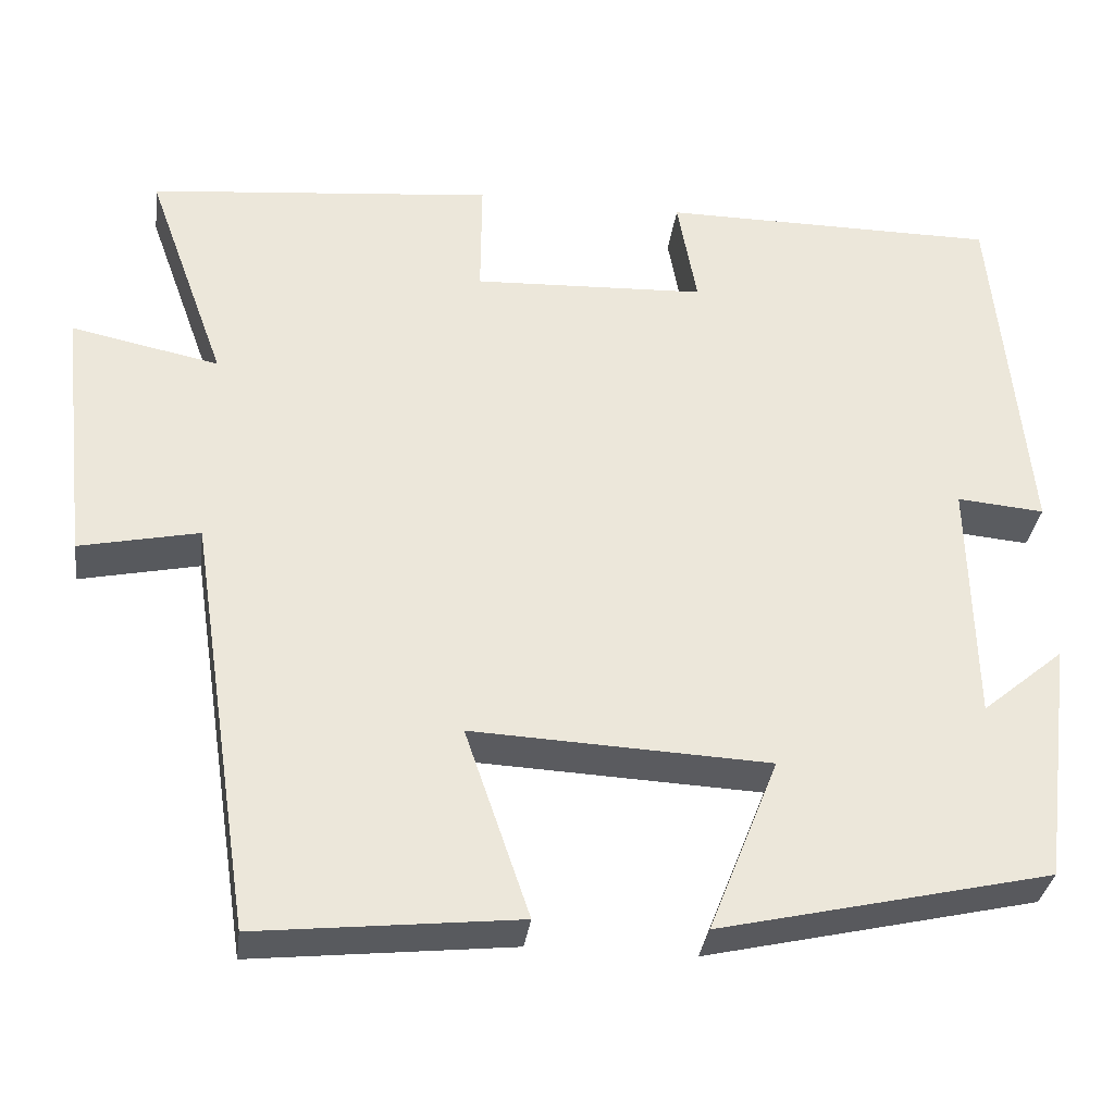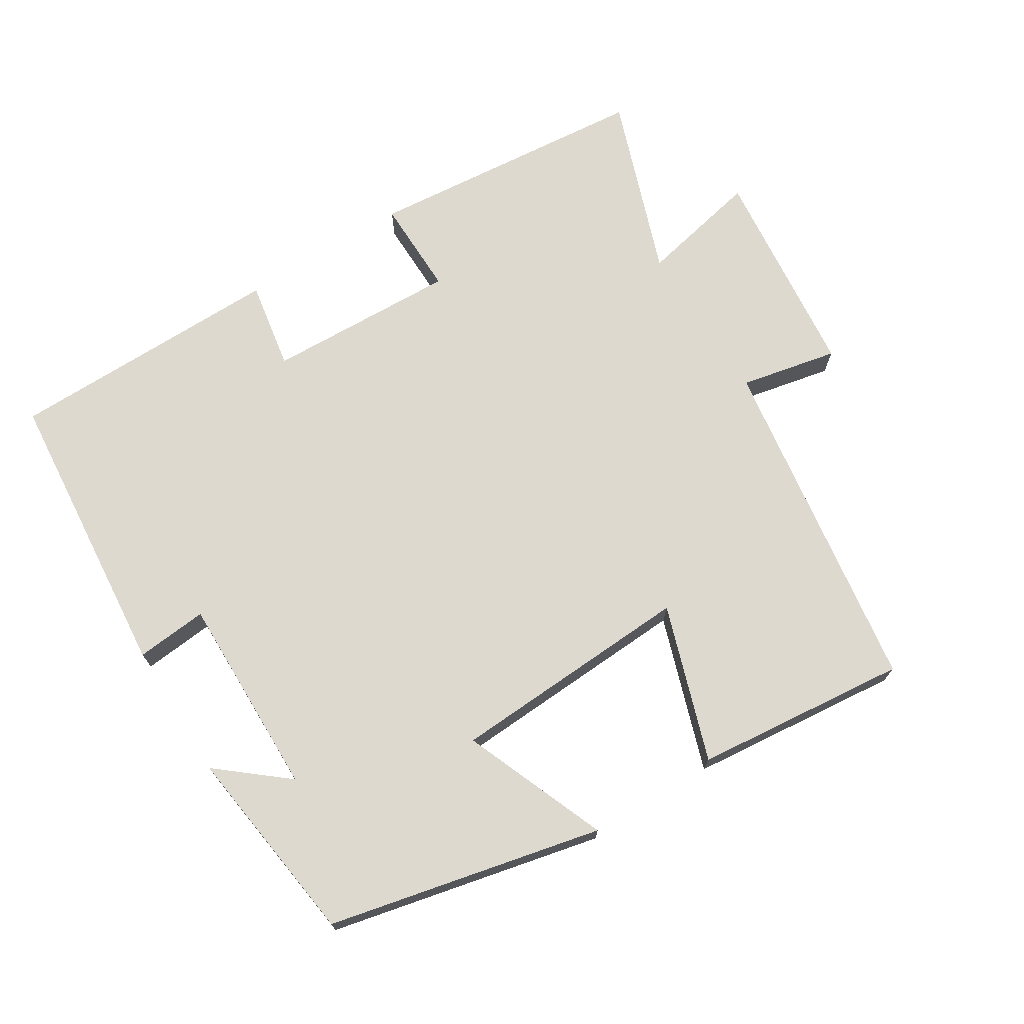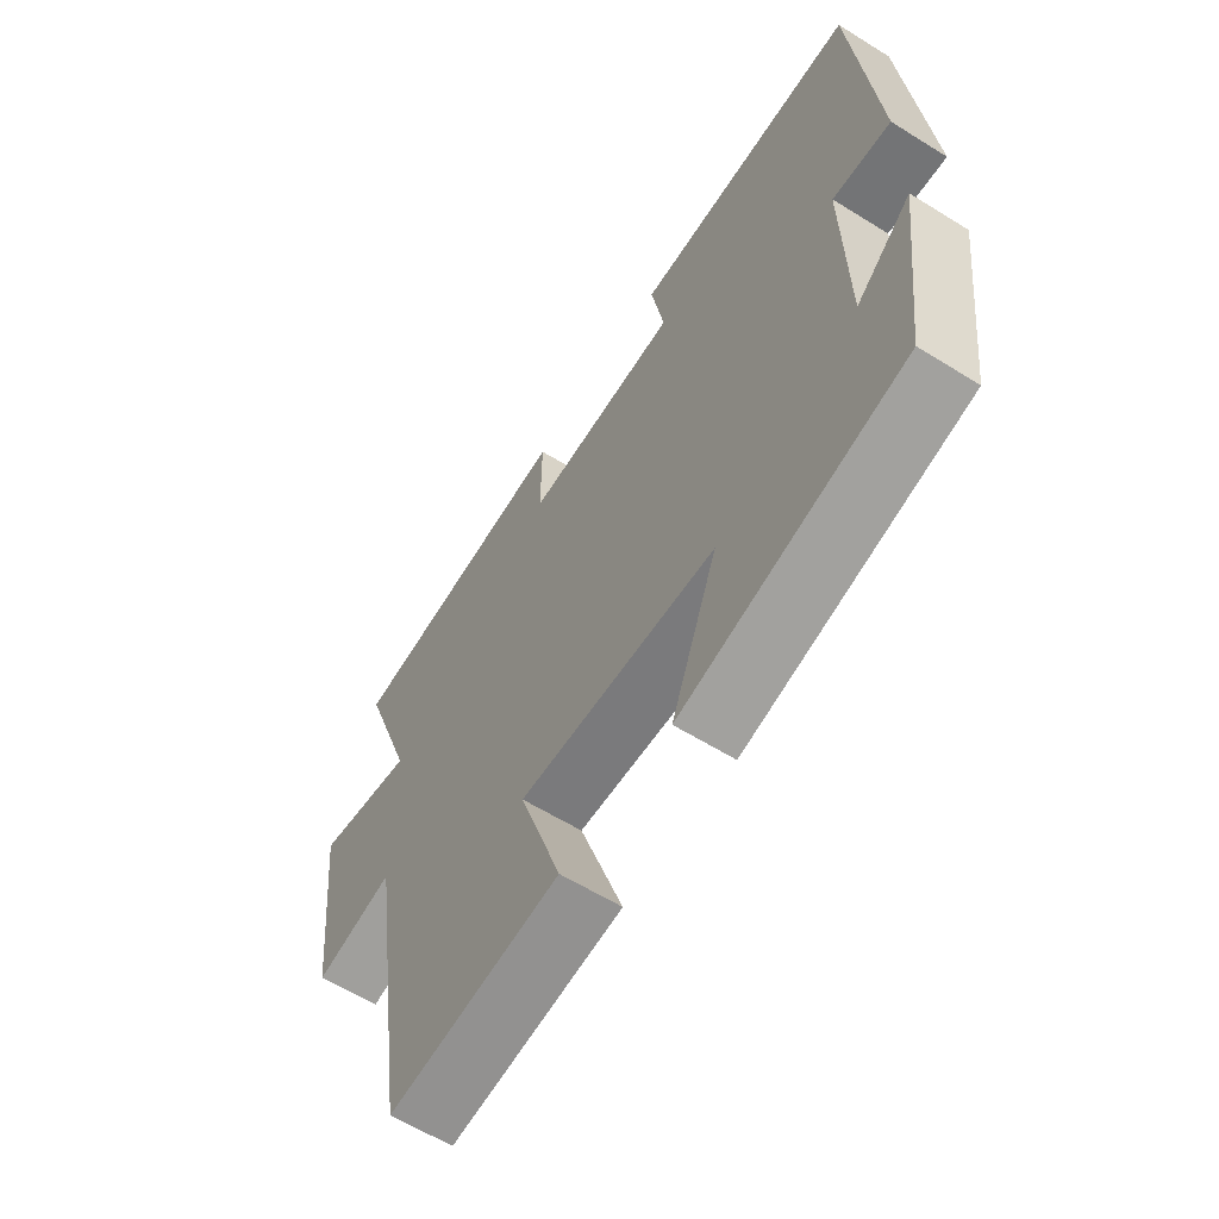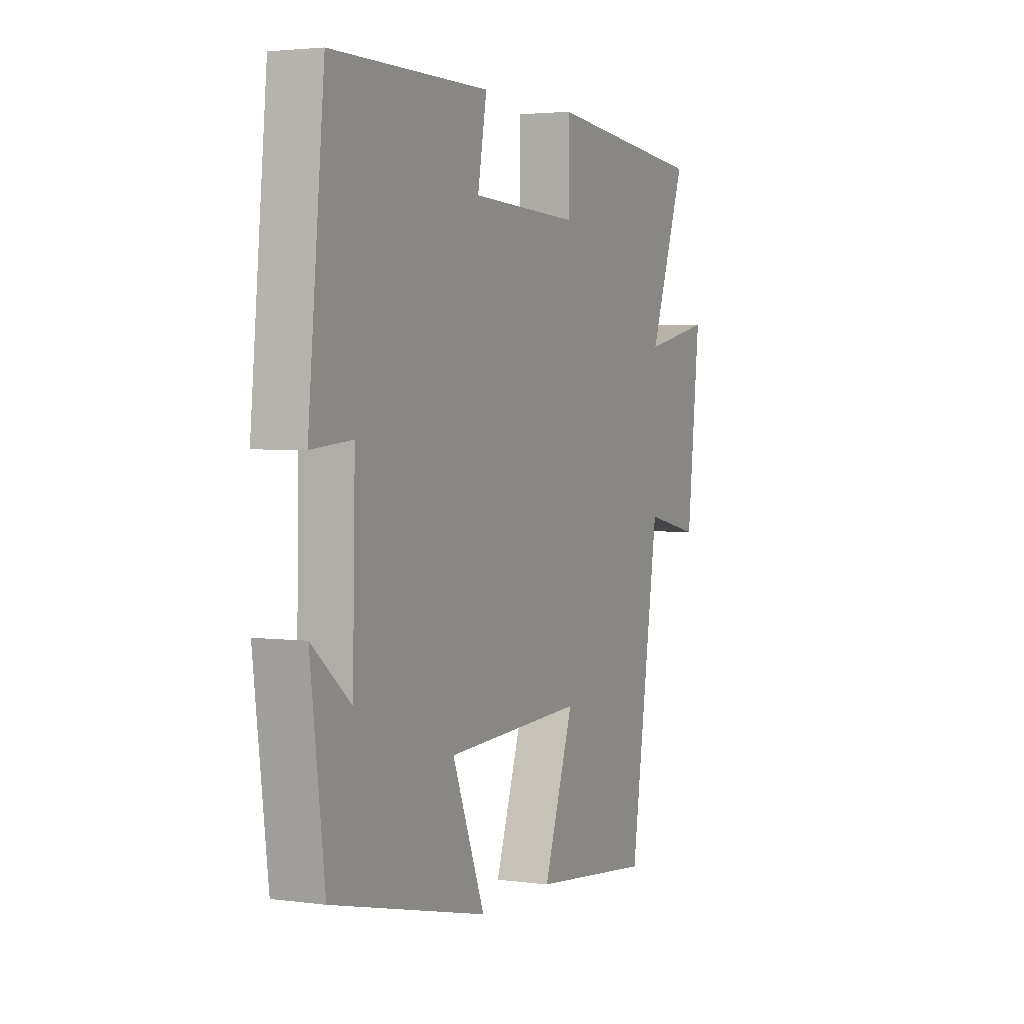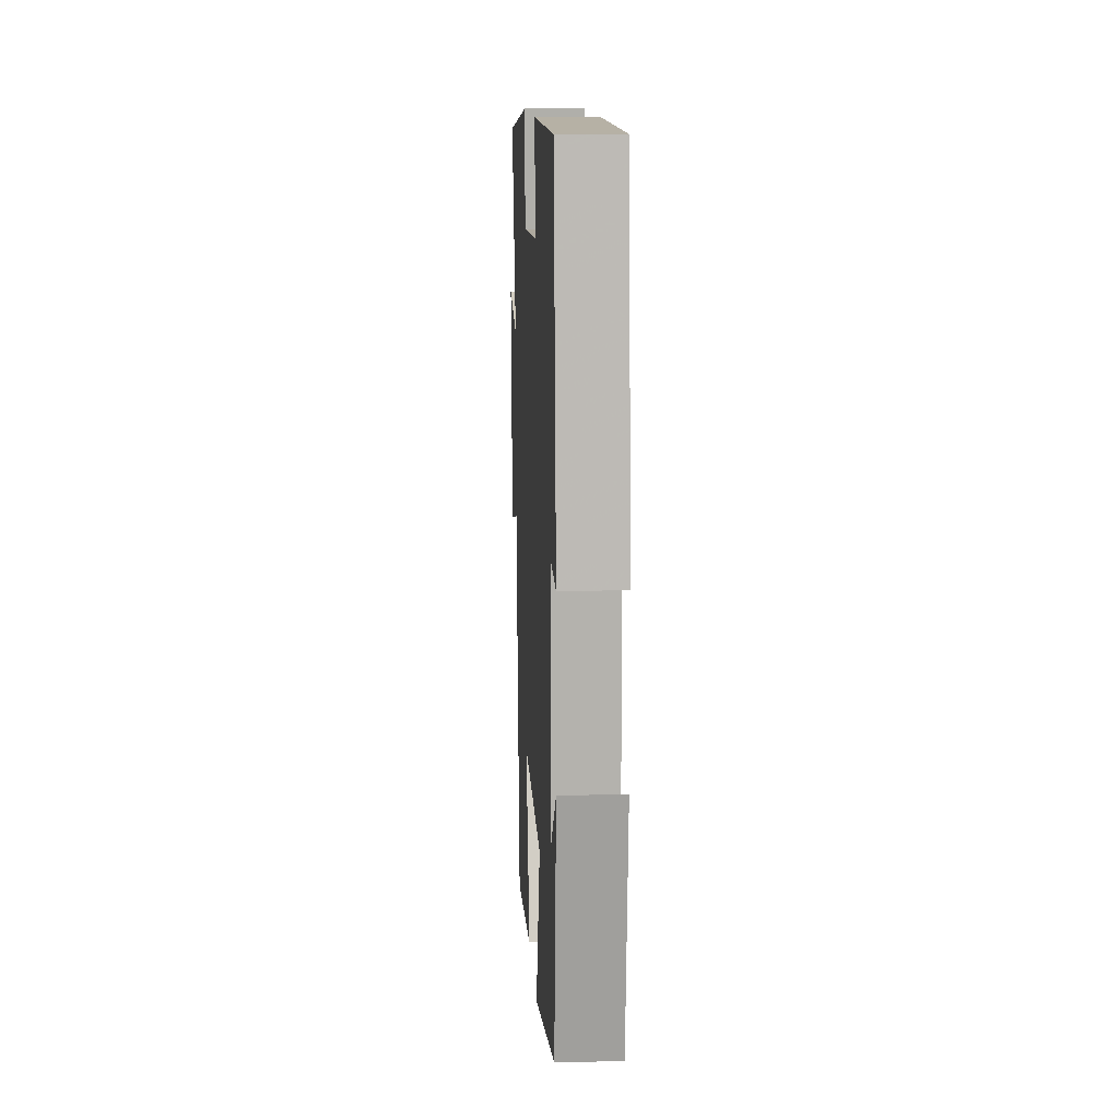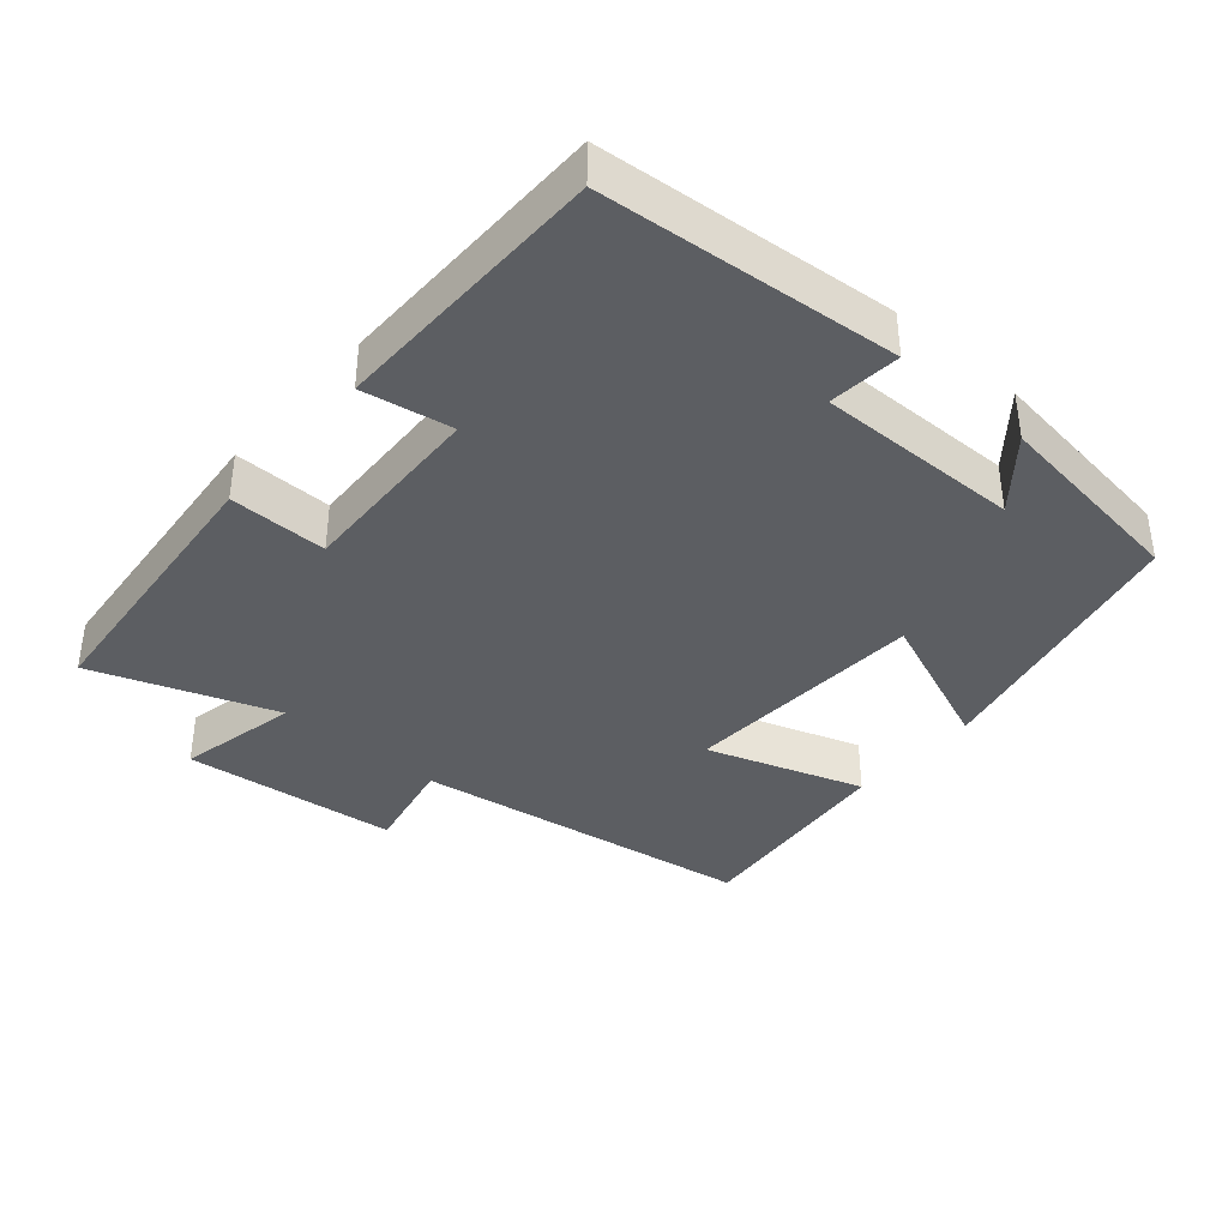
<metadata>
{"format":"obj","ext":"obj","renderer":"f3d","projection":"perspective","resolution":1024,"background":"white","views":[{"elev":-33.1,"azim":-7.6,"up":"+Z"},{"elev":71.4,"azim":147.7,"up":"+Y"},{"elev":-60.6,"azim":57.6,"up":"+Z"},{"elev":3.0,"azim":114.7,"up":"+Z"},{"elev":11.9,"azim":86.9,"up":"+Z"},{"elev":-38.1,"azim":48.8,"up":"+Y"}]}
</metadata>
<code>
v 0.46 0.07 0.499
v 0.5 0.07 0.077
v 0.397 0.07 0.086
v 0.403 0.07 -0.204
v 0.5 0.07 -0.123
v 0.464 0.07 -0.41
v 0.073 0.07 -0.5
v 0.155 0.07 -0.293
v -0.195 0.07 -0.277
v -0.119 0.07 -0.5
v -0.425 0.07 -0.533
v -0.5 0.07 -0.042
v -0.64 0.07 -0.072
v -0.674 0.07 0.236
v -0.5 0.07 0.2
v -0.594 0.07 0.46
v -0.187 0.07 0.5
v -0.188 0.07 0.36
v 0.086 0.07 0.372
v 0.063 0.07 0.5
v 0.46 0 0.499
v 0.5 0 0.077
v 0.397 0 0.086
v 0.403 0 -0.204
v 0.5 0 -0.123
v 0.464 0 -0.41
v 0.073 0 -0.5
v 0.155 0 -0.293
v -0.195 0 -0.277
v -0.119 0 -0.5
v -0.425 0 -0.533
v -0.5 0 -0.042
v -0.64 0 -0.072
v -0.674 0 0.236
v -0.5 0 0.2
v -0.594 0 0.46
v -0.187 0 0.5
v -0.188 0 0.36
v 0.086 0 0.372
v 0.063 0 0.5
f 1 2 3
f 20 1 3
f 19 20 3
f 18 19 3 4
f 15 16 17 18
f 15 18 4
f 12 13 14 15
f 11 12 15
f 10 11 15
f 9 10 15
f 8 9 15 4
f 7 8 4
f 4 5 6 7
f 23 22 21
f 23 21 40
f 23 40 39
f 24 23 39 38
f 38 37 36 35
f 24 38 35
f 35 34 33 32
f 35 32 31
f 35 31 30
f 35 30 29
f 24 35 29 28
f 24 28 27
f 27 26 25 24
f 1 21 22 2
f 2 22 23 3
f 3 23 24 4
f 4 24 25 5
f 5 25 26 6
f 6 26 27 7
f 7 27 28 8
f 8 28 29 9
f 9 29 30 10
f 10 30 31 11
f 11 31 32 12
f 12 32 33 13
f 13 33 34 14
f 14 34 35 15
f 15 35 36 16
f 16 36 37 17
f 17 37 38 18
f 18 38 39 19
f 19 39 40 20
f 20 40 21 1

</code>
